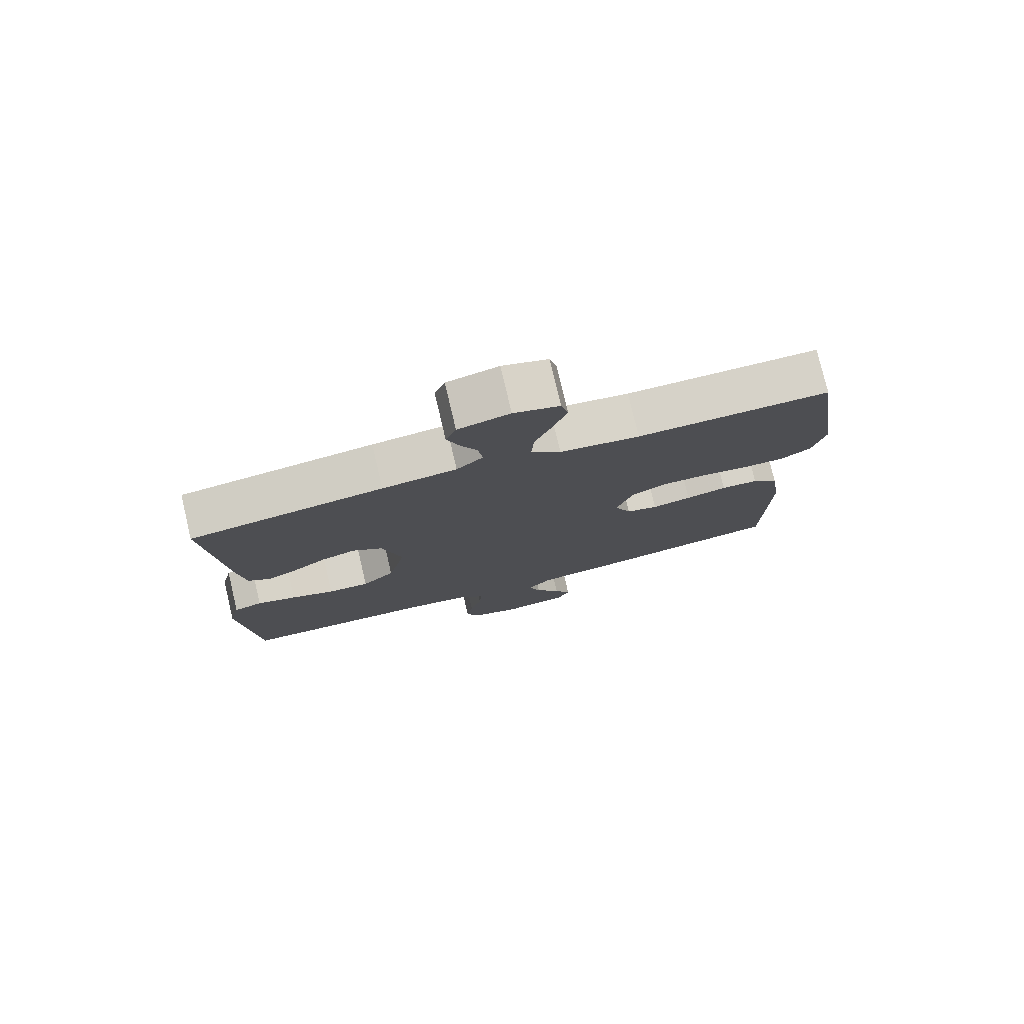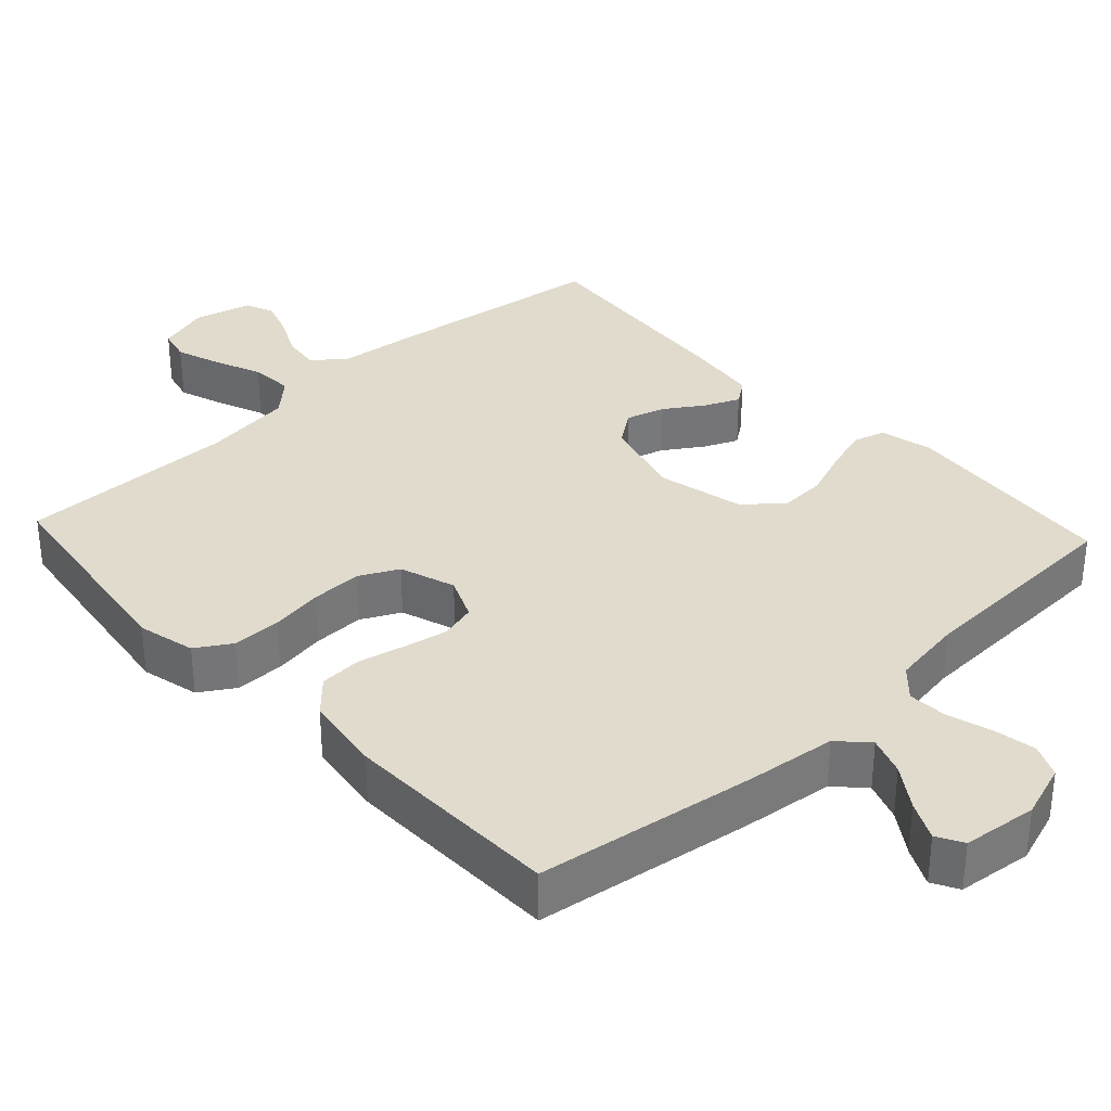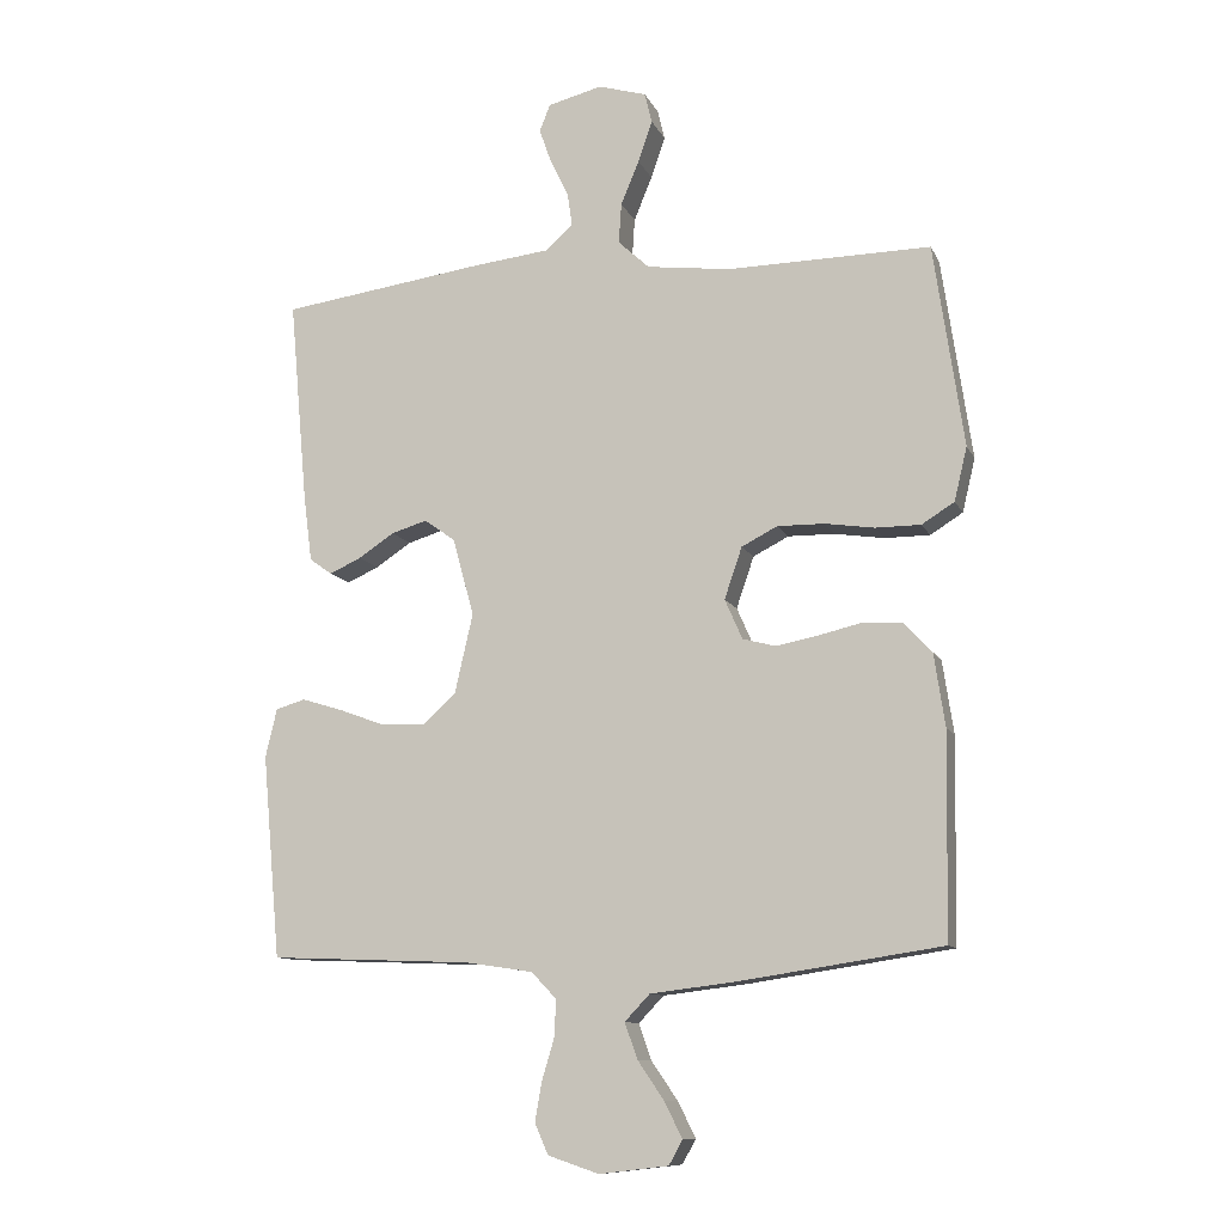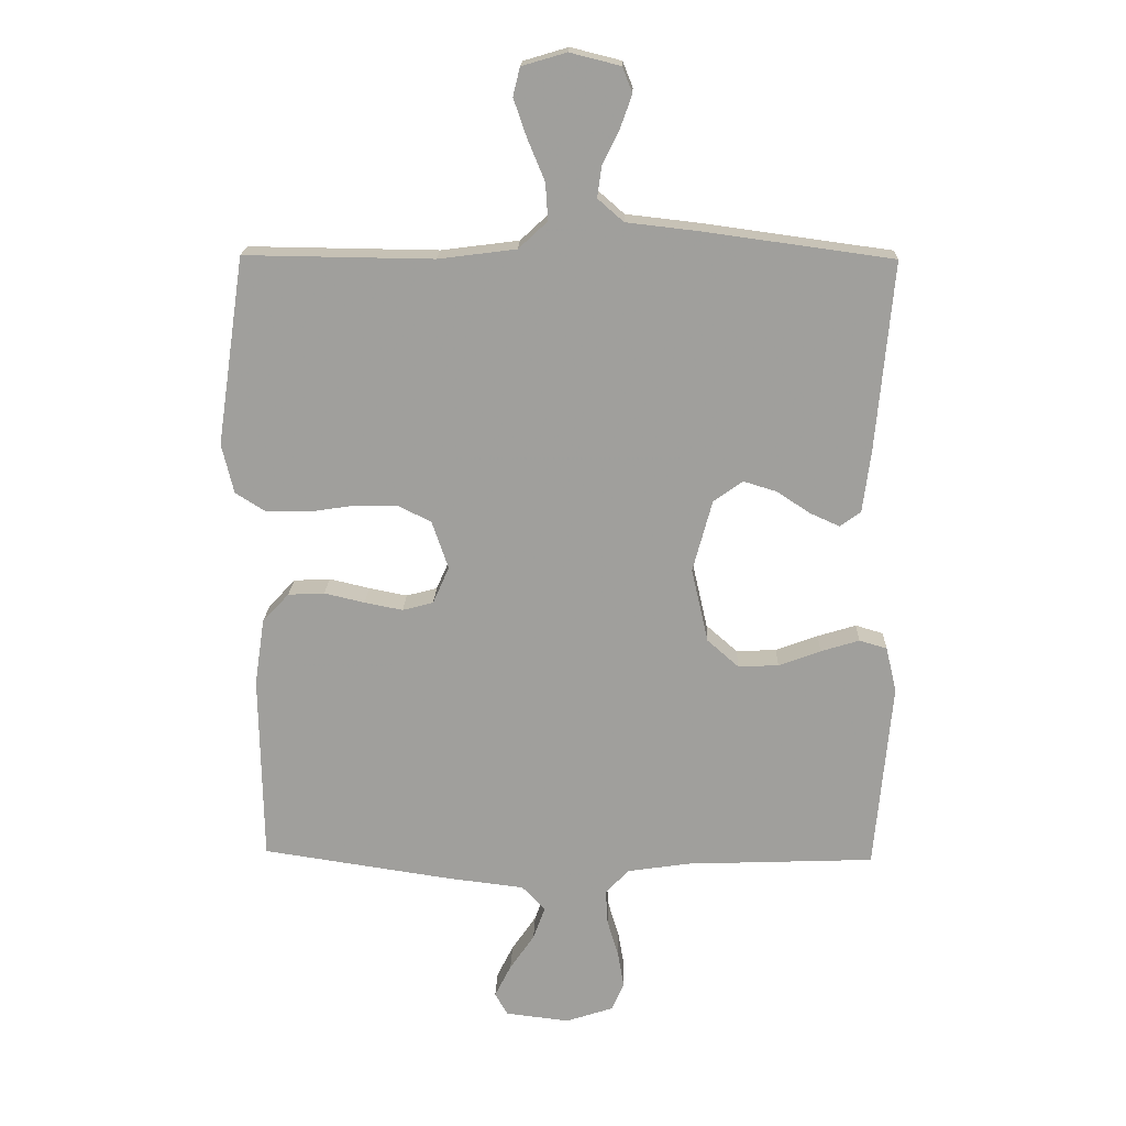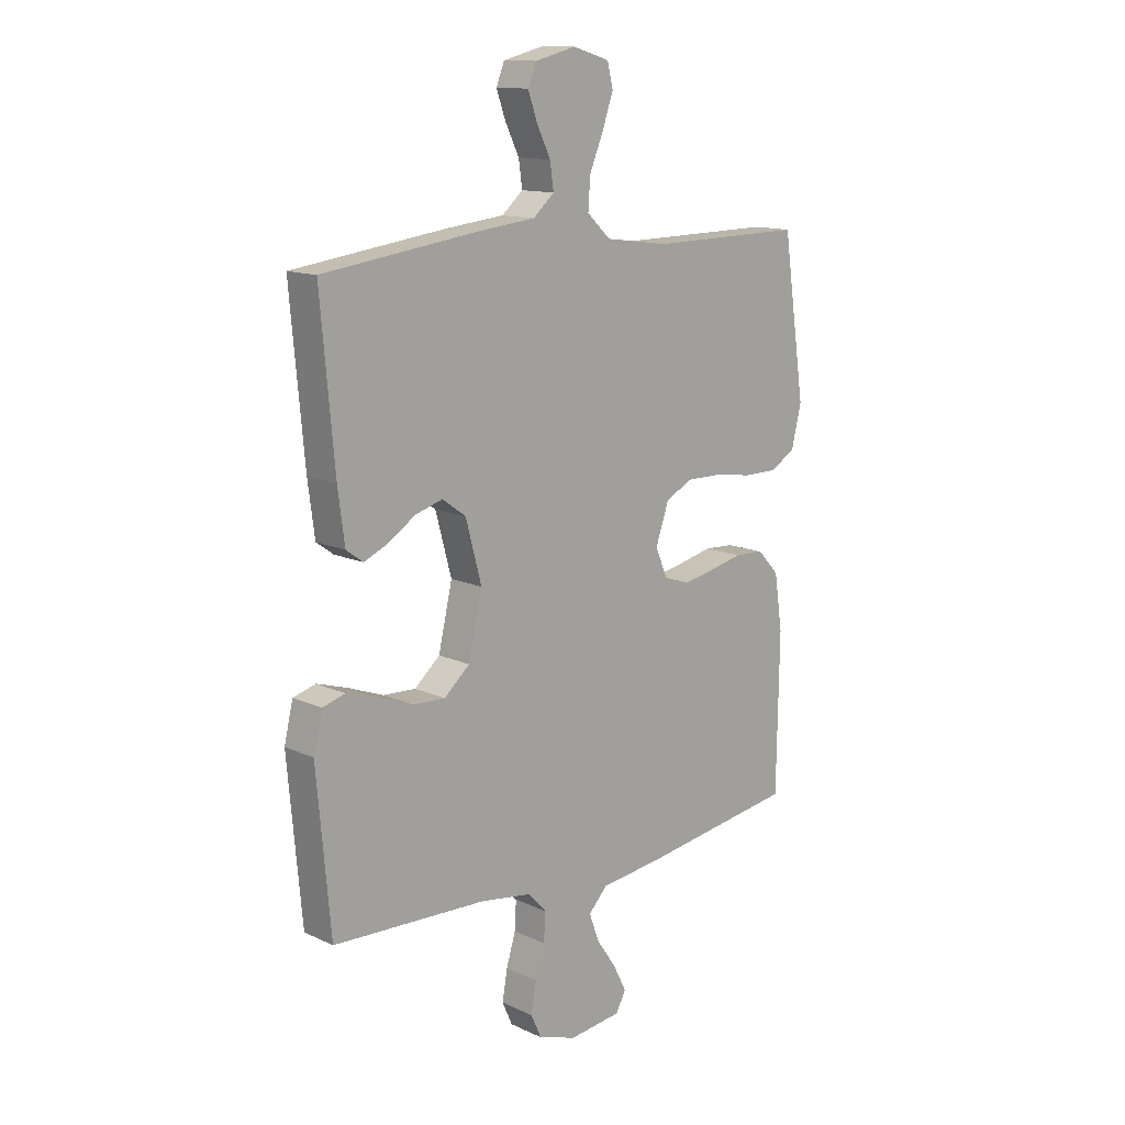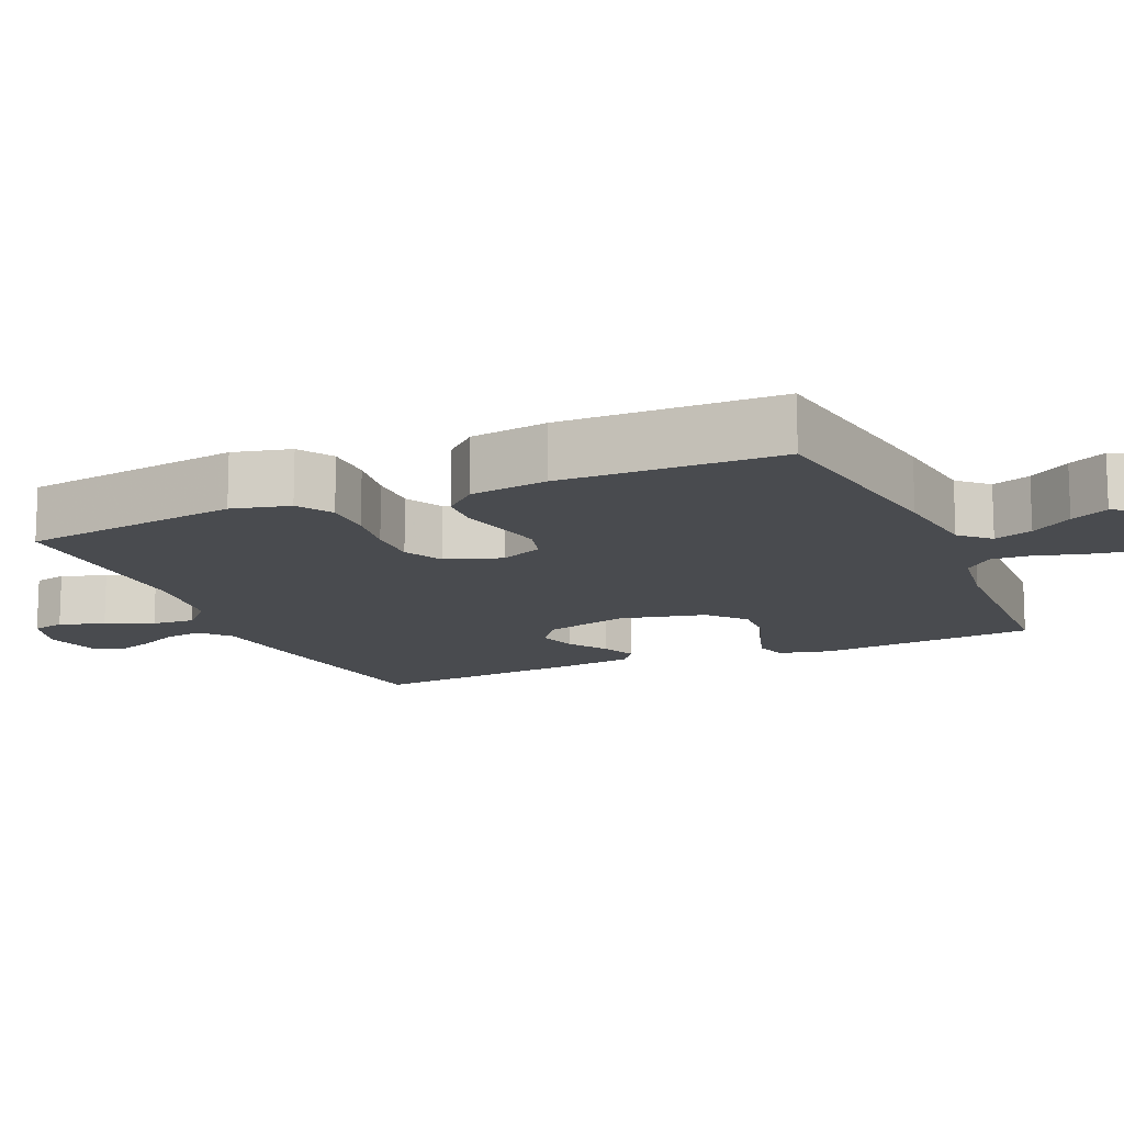
<metadata>
{"format":"obj","ext":"obj","renderer":"f3d","projection":"perspective","resolution":1024,"background":"white","views":[{"elev":77.7,"azim":-13.3,"up":"+Z"},{"elev":33.9,"azim":137.0,"up":"+Y"},{"elev":-10.9,"azim":17.2,"up":"+Z"},{"elev":18.6,"azim":-178.1,"up":"+Z"},{"elev":13.3,"azim":-43.8,"up":"+Z"},{"elev":-13.7,"azim":113.5,"up":"+Y"}]}
</metadata>
<code>
v 0.5 0.07 0.5
v 0.544 0.07 0.2
v 0.525 0.07 0.121
v 0.477 0.07 0.091
v 0.41 0.07 0.091
v 0.337 0.07 0.102
v 0.268 0.07 0.103
v 0.215 0.07 0.076
v 0.189 0.07 0
v 0.215 0.07 -0.059
v 0.264 0.07 -0.072
v 0.325 0.07 -0.06
v 0.389 0.07 -0.045
v 0.447 0.07 -0.048
v 0.489 0.07 -0.093
v 0.505 0.07 -0.2
v 0.5 0.07 -0.5
v 0.2 0.07 -0.545
v 0.075 0.07 -0.56
v 0.038 0.07 -0.599
v 0.057 0.07 -0.652
v 0.096 0.07 -0.709
v 0.122 0.07 -0.761
v 0.102 0.07 -0.797
v 0 0.07 -0.809
v -0.075 0.07 -0.784
v -0.095 0.07 -0.739
v -0.085 0.07 -0.681
v -0.067 0.07 -0.621
v -0.064 0.07 -0.566
v -0.101 0.07 -0.527
v -0.2 0.07 -0.512
v -0.5 0.07 -0.5
v -0.527 0.07 -0.2
v -0.51 0.07 -0.128
v -0.466 0.07 -0.115
v -0.405 0.07 -0.134
v -0.338 0.07 -0.159
v -0.274 0.07 -0.162
v -0.224 0.07 -0.118
v -0.197 0.07 0
v -0.228 0.07 0.115
v -0.274 0.07 0.148
v -0.327 0.07 0.132
v -0.38 0.07 0.097
v -0.427 0.07 0.076
v -0.46 0.07 0.1
v -0.473 0.07 0.2
v -0.5 0.07 0.5
v -0.2 0.07 0.541
v -0.085 0.07 0.554
v -0.044 0.07 0.59
v -0.051 0.07 0.64
v -0.078 0.07 0.695
v -0.096 0.07 0.746
v -0.08 0.07 0.786
v 0 0.07 0.806
v 0.071 0.07 0.785
v 0.082 0.07 0.74
v 0.061 0.07 0.679
v 0.034 0.07 0.614
v 0.03 0.07 0.555
v 0.076 0.07 0.512
v 0.2 0.07 0.496
v 0.5 0 0.5
v 0.544 0 0.2
v 0.525 0 0.121
v 0.477 0 0.091
v 0.41 0 0.091
v 0.337 0 0.102
v 0.268 0 0.103
v 0.215 0 0.076
v 0.189 0 0
v 0.215 0 -0.059
v 0.264 0 -0.072
v 0.325 0 -0.06
v 0.389 0 -0.045
v 0.447 0 -0.048
v 0.489 0 -0.093
v 0.505 0 -0.2
v 0.5 0 -0.5
v 0.2 0 -0.545
v 0.075 0 -0.56
v 0.038 0 -0.599
v 0.057 0 -0.652
v 0.096 0 -0.709
v 0.122 0 -0.761
v 0.102 0 -0.797
v 0 0 -0.809
v -0.075 0 -0.784
v -0.095 0 -0.739
v -0.085 0 -0.681
v -0.067 0 -0.621
v -0.064 0 -0.566
v -0.101 0 -0.527
v -0.2 0 -0.512
v -0.5 0 -0.5
v -0.527 0 -0.2
v -0.51 0 -0.128
v -0.466 0 -0.115
v -0.405 0 -0.134
v -0.338 0 -0.159
v -0.274 0 -0.162
v -0.224 0 -0.118
v -0.197 0 0
v -0.228 0 0.115
v -0.274 0 0.148
v -0.327 0 0.132
v -0.38 0 0.097
v -0.427 0 0.076
v -0.46 0 0.1
v -0.473 0 0.2
v -0.5 0 0.5
v -0.2 0 0.541
v -0.085 0 0.554
v -0.044 0 0.59
v -0.051 0 0.64
v -0.078 0 0.695
v -0.096 0 0.746
v -0.08 0 0.786
v 0 0 0.806
v 0.071 0 0.785
v 0.082 0 0.74
v 0.061 0 0.679
v 0.034 0 0.614
v 0.03 0 0.555
v 0.076 0 0.512
v 0.2 0 0.496
f 58 59 60 61
f 56 57 58 61
f 56 61 62
f 53 54 55 56
f 53 56 62
f 52 53 62
f 51 52 62 63
f 49 50 51 63
f 44 45 46 47
f 43 44 47 48
f 35 36 37 38
f 33 34 35 38
f 32 33 38 39
f 31 32 39 40
f 26 27 28 29
f 26 29 30
f 25 26 30
f 24 25 30
f 21 22 23 24
f 20 21 24 30
f 19 20 30 31
f 12 13 14 15
f 11 12 15 16
f 10 11 16 17
f 3 4 5 6
f 3 6 7
f 64 1 2 3
f 64 3 7
f 63 64 7 8
f 43 48 49 63
f 42 43 63 8
f 41 42 8 9
f 40 41 9 10
f 18 19 31 40
f 10 17 18 40
f 125 124 123 122
f 125 122 121 120
f 126 125 120
f 120 119 118 117
f 126 120 117
f 126 117 116
f 127 126 116 115
f 127 115 114 113
f 111 110 109 108
f 112 111 108 107
f 102 101 100 99
f 102 99 98 97
f 103 102 97 96
f 104 103 96 95
f 93 92 91 90
f 94 93 90
f 94 90 89
f 94 89 88
f 88 87 86 85
f 94 88 85 84
f 95 94 84 83
f 79 78 77 76
f 80 79 76 75
f 81 80 75 74
f 70 69 68 67
f 71 70 67
f 67 66 65 128
f 71 67 128
f 72 71 128 127
f 127 113 112 107
f 72 127 107 106
f 73 72 106 105
f 74 73 105 104
f 104 95 83 82
f 104 82 81 74
f 1 65 66 2
f 2 66 67 3
f 3 67 68 4
f 4 68 69 5
f 5 69 70 6
f 6 70 71 7
f 7 71 72 8
f 8 72 73 9
f 9 73 74 10
f 10 74 75 11
f 11 75 76 12
f 12 76 77 13
f 13 77 78 14
f 14 78 79 15
f 15 79 80 16
f 16 80 81 17
f 17 81 82 18
f 18 82 83 19
f 19 83 84 20
f 20 84 85 21
f 21 85 86 22
f 22 86 87 23
f 23 87 88 24
f 24 88 89 25
f 25 89 90 26
f 26 90 91 27
f 27 91 92 28
f 28 92 93 29
f 29 93 94 30
f 30 94 95 31
f 31 95 96 32
f 32 96 97 33
f 33 97 98 34
f 34 98 99 35
f 35 99 100 36
f 36 100 101 37
f 37 101 102 38
f 38 102 103 39
f 39 103 104 40
f 40 104 105 41
f 41 105 106 42
f 42 106 107 43
f 43 107 108 44
f 44 108 109 45
f 45 109 110 46
f 46 110 111 47
f 47 111 112 48
f 48 112 113 49
f 49 113 114 50
f 50 114 115 51
f 51 115 116 52
f 52 116 117 53
f 53 117 118 54
f 54 118 119 55
f 55 119 120 56
f 56 120 121 57
f 57 121 122 58
f 58 122 123 59
f 59 123 124 60
f 60 124 125 61
f 61 125 126 62
f 62 126 127 63
f 63 127 128 64
f 64 128 65 1

</code>
